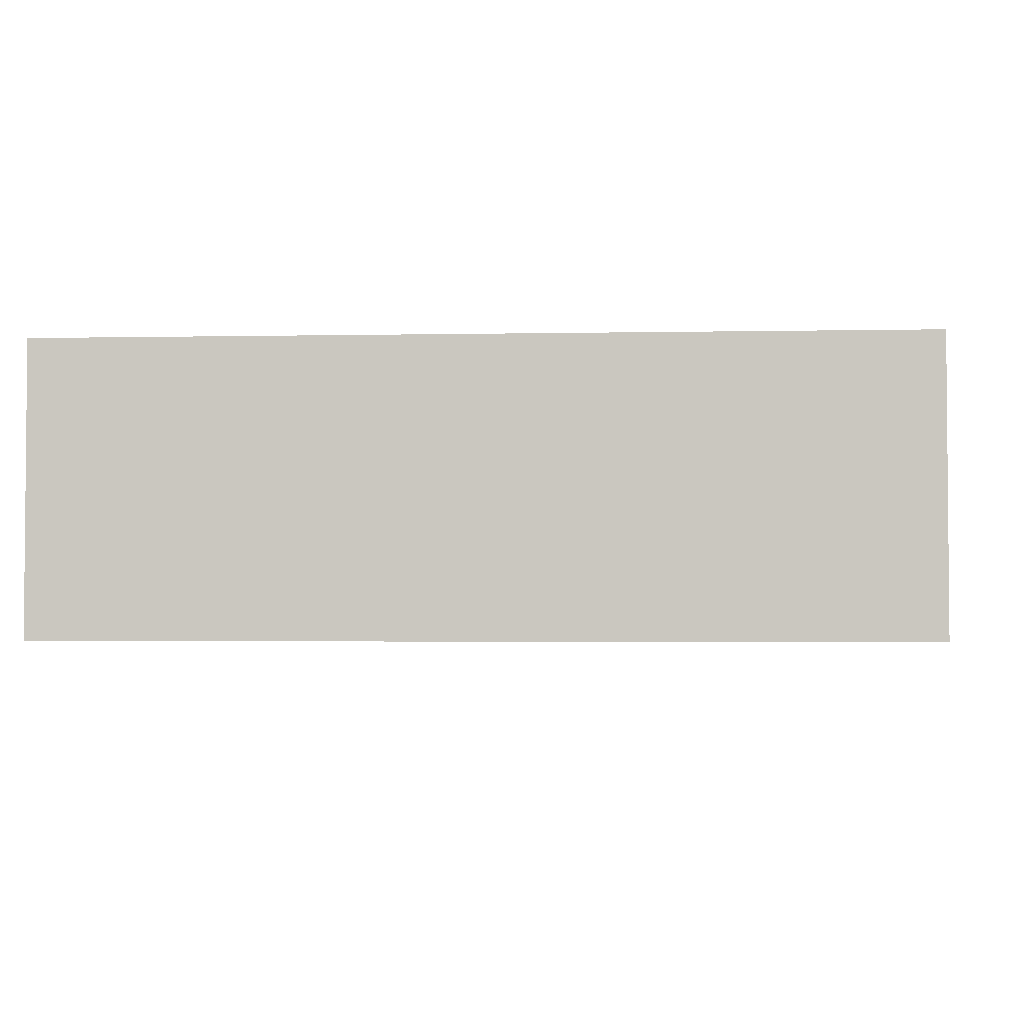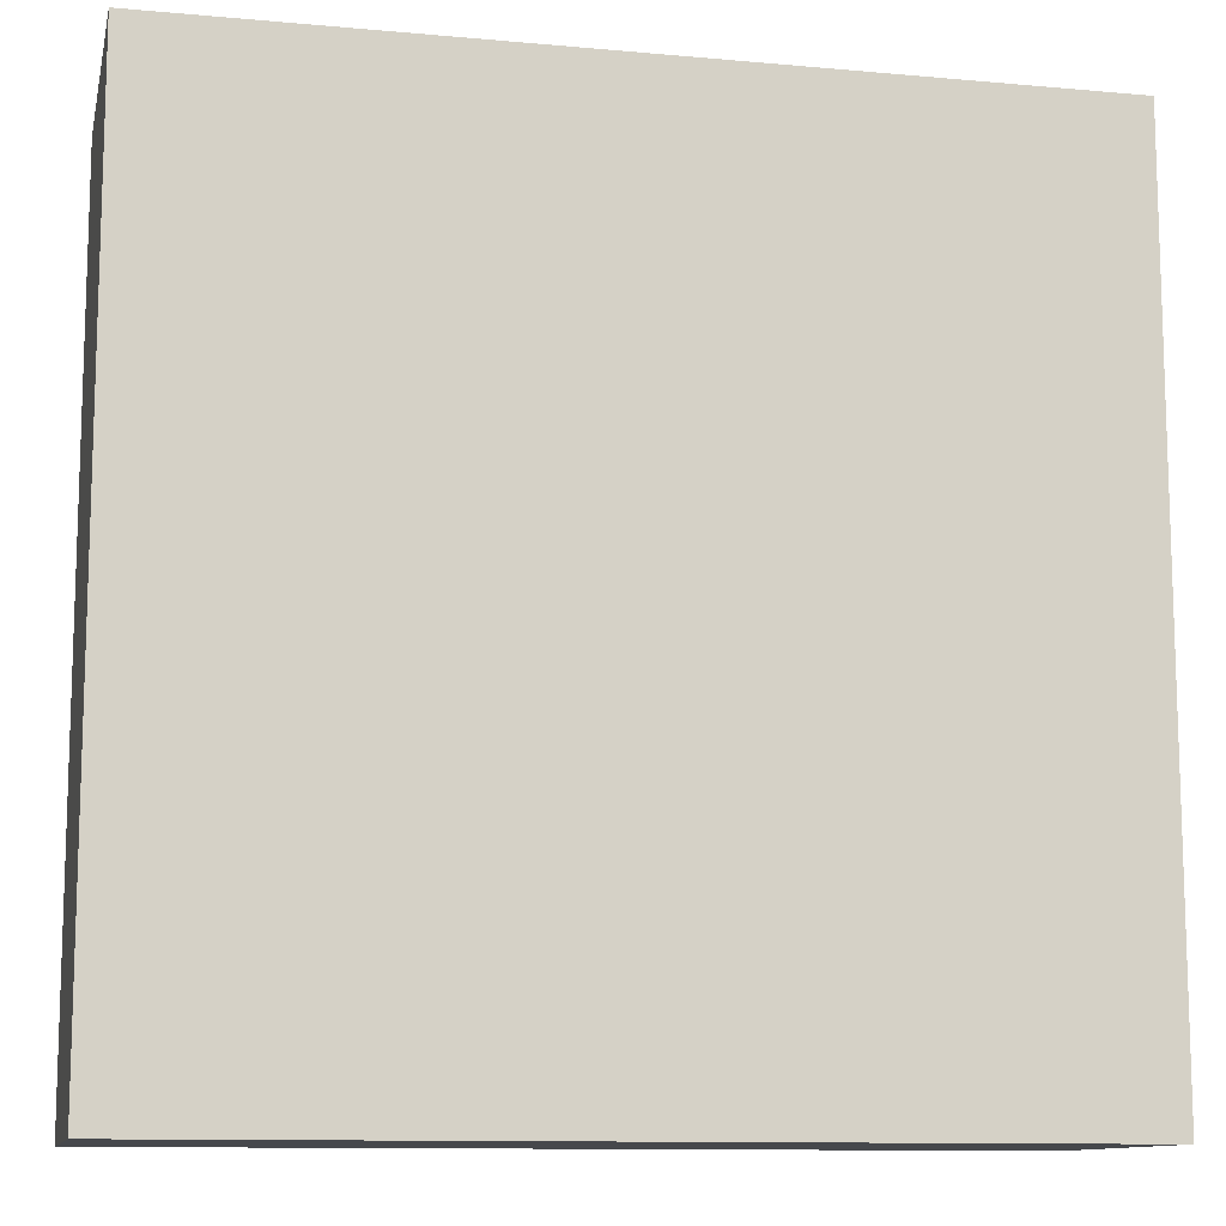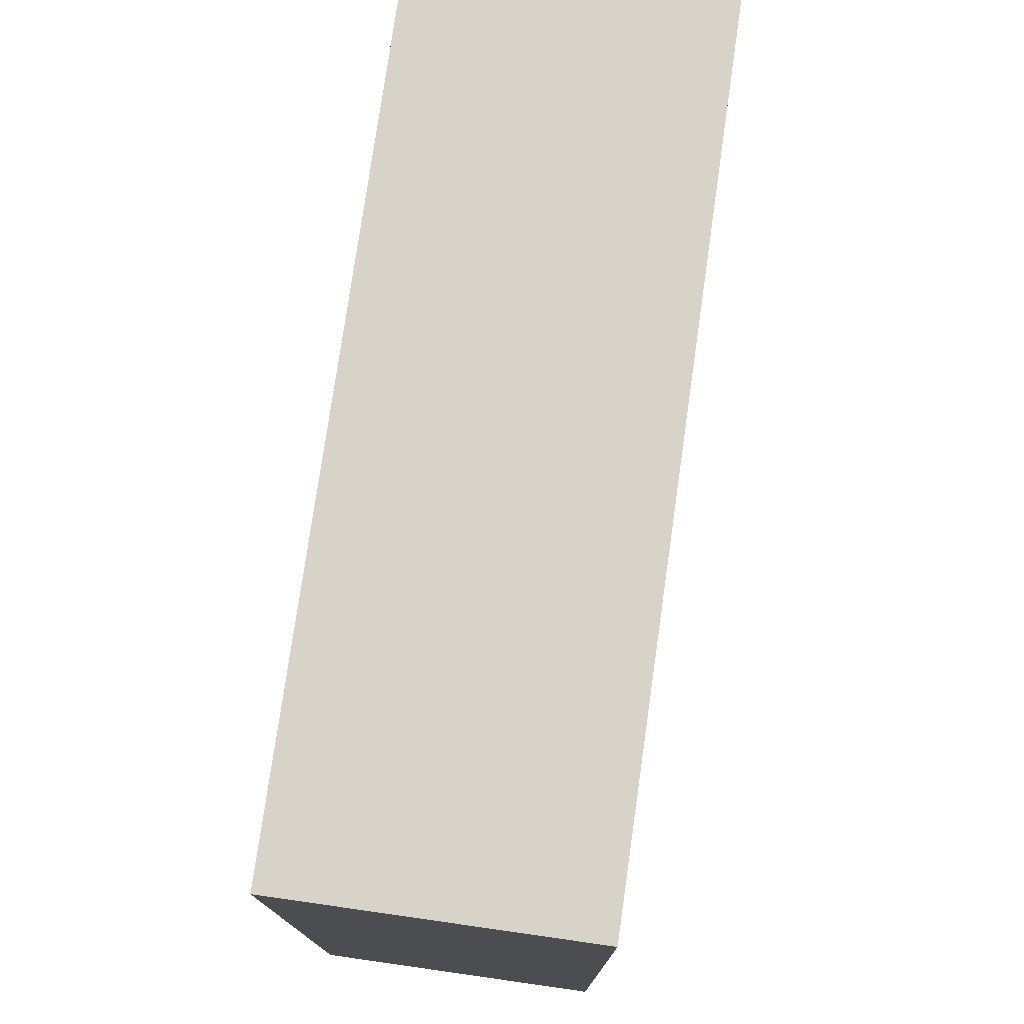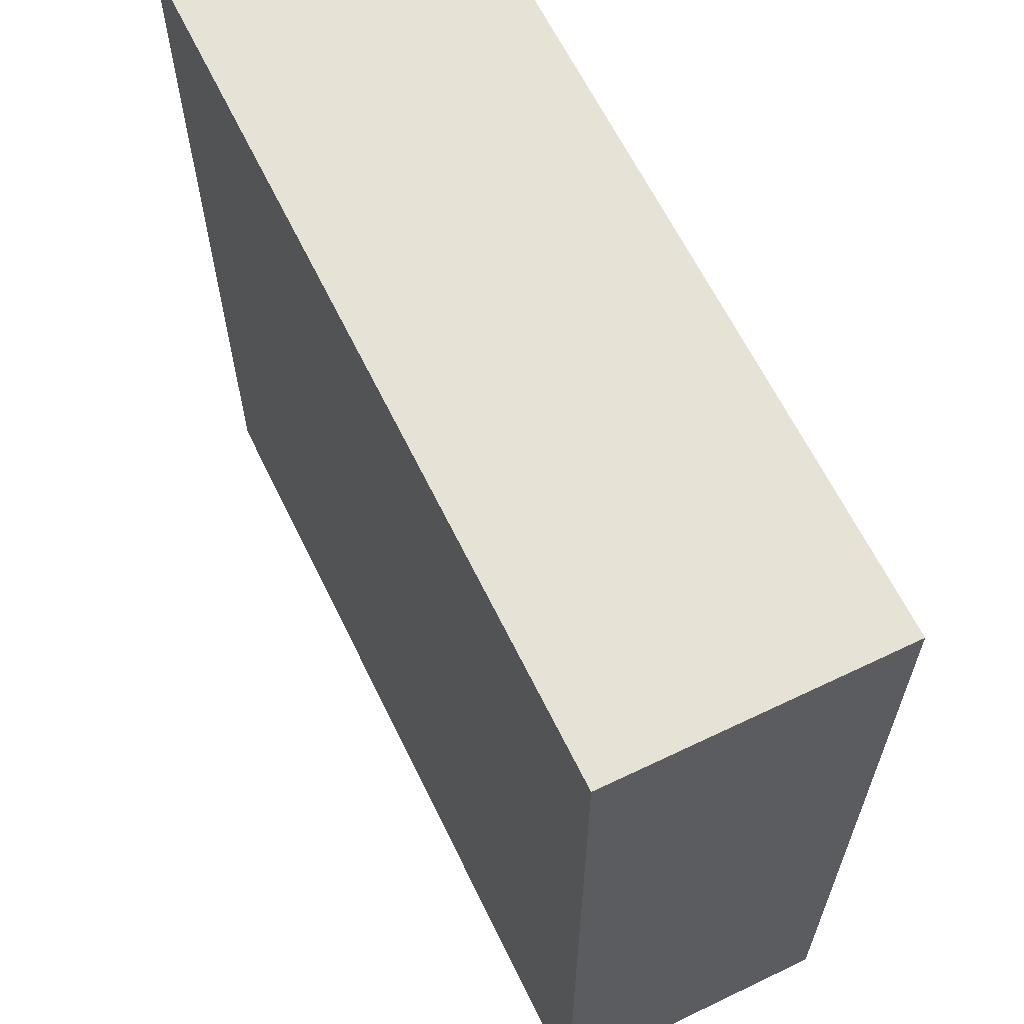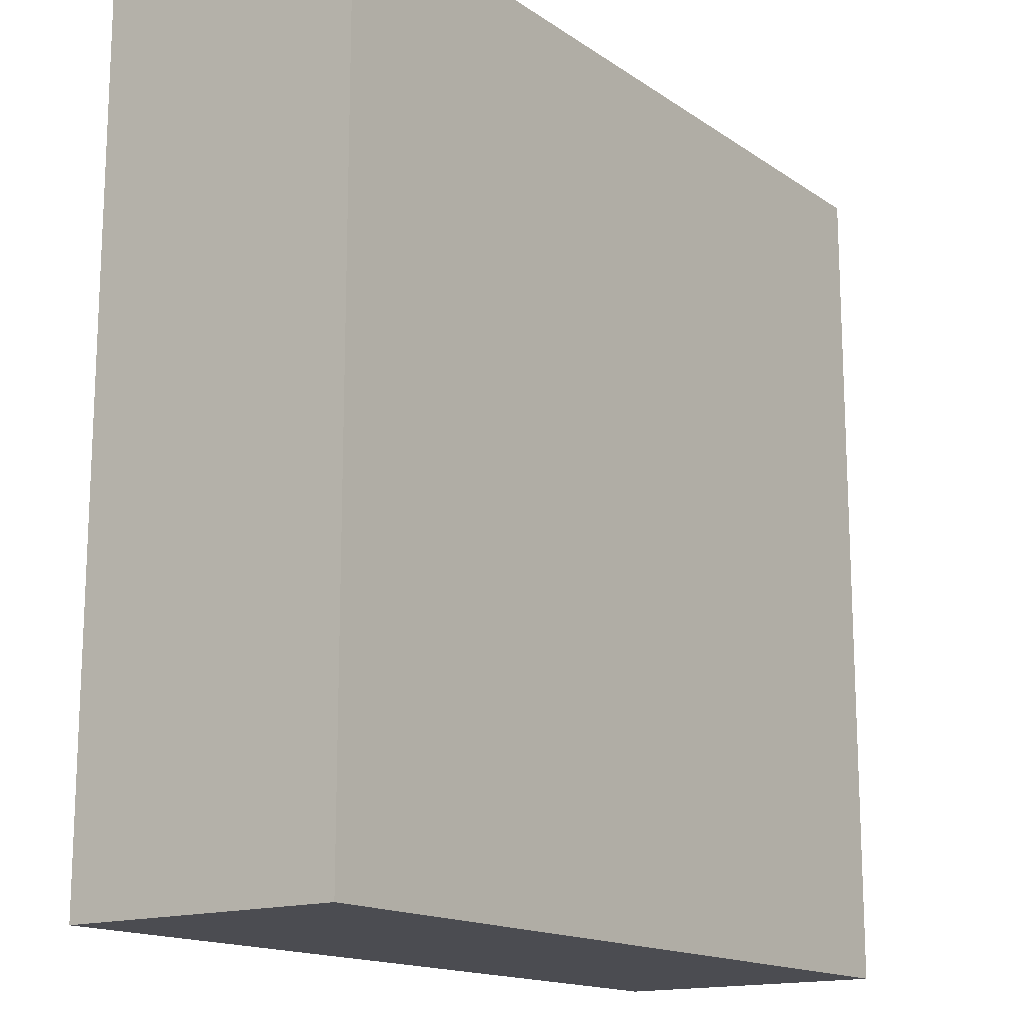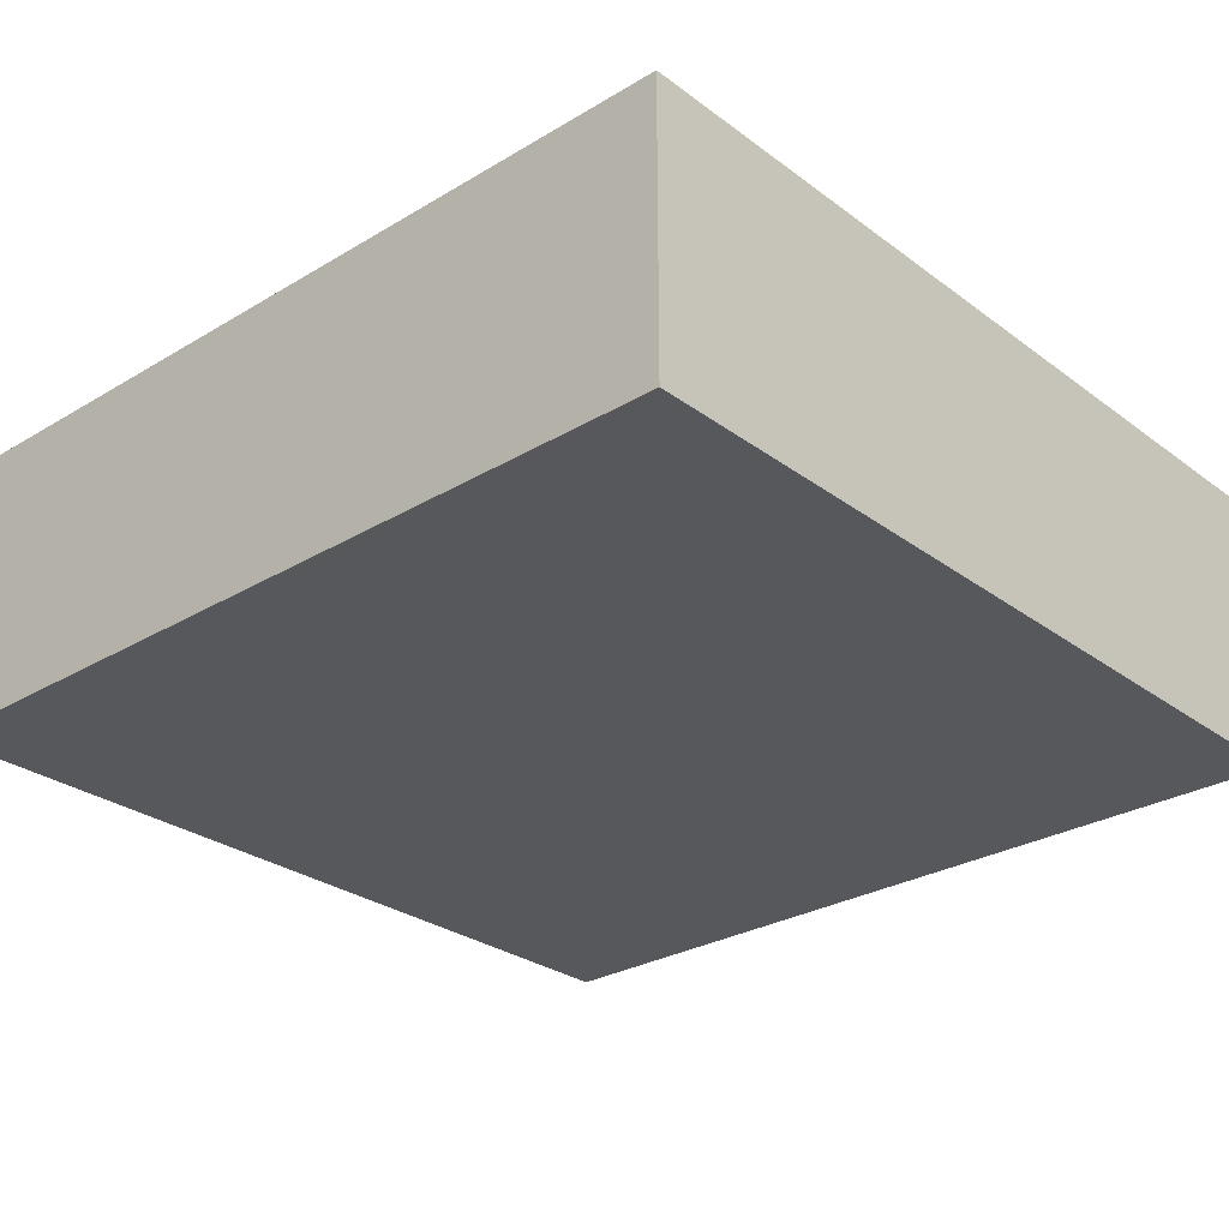
<metadata>
{"format":"obj","ext":"obj","renderer":"f3d","projection":"perspective","resolution":1024,"background":"white","views":[{"elev":-3.1,"azim":-86.0,"up":"+Y"},{"elev":-11.4,"azim":167.6,"up":"+Z"},{"elev":76.7,"azim":98.1,"up":"+Z"},{"elev":63.3,"azim":-115.9,"up":"+Z"},{"elev":-15.5,"azim":125.9,"up":"+Z"},{"elev":-28.2,"azim":-48.0,"up":"+Y"}]}
</metadata>
<code>
v 1432 240 -200
v 1432 256 -248
v 1432 240 -248
v 1432 256 -200
v 1480 256 -200
v 1480 240 -200
v 1480 240 -248
v 1480 256 -248
f 1 2 3
f 1 4 2
f 1 5 4
f 1 6 5
f 2 7 3
f 2 8 7
f 5 7 8
f 5 6 7
f 4 8 2
f 4 5 8
f 6 3 7
f 6 1 3

</code>
